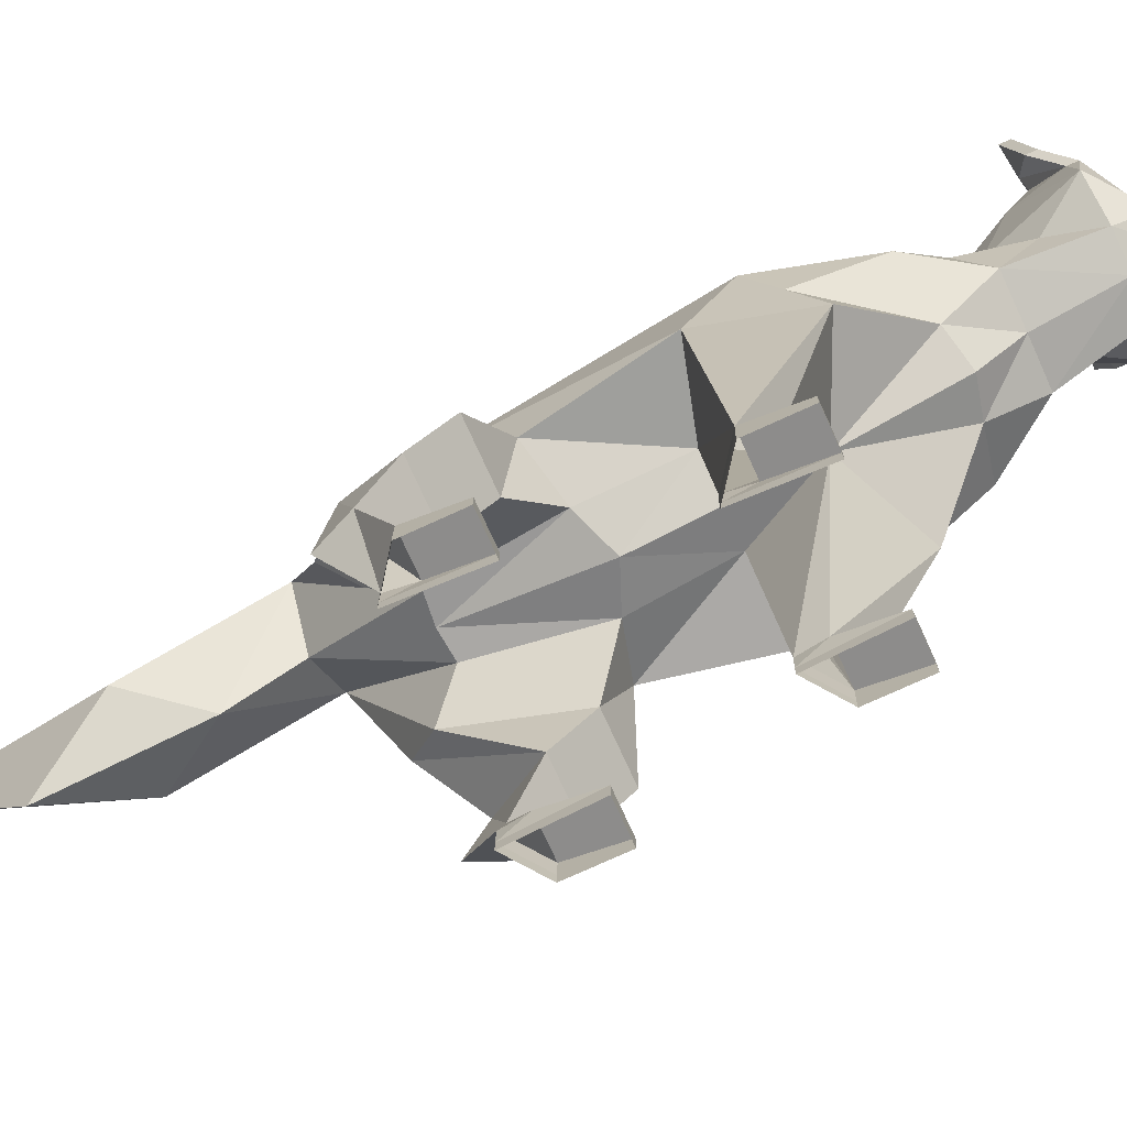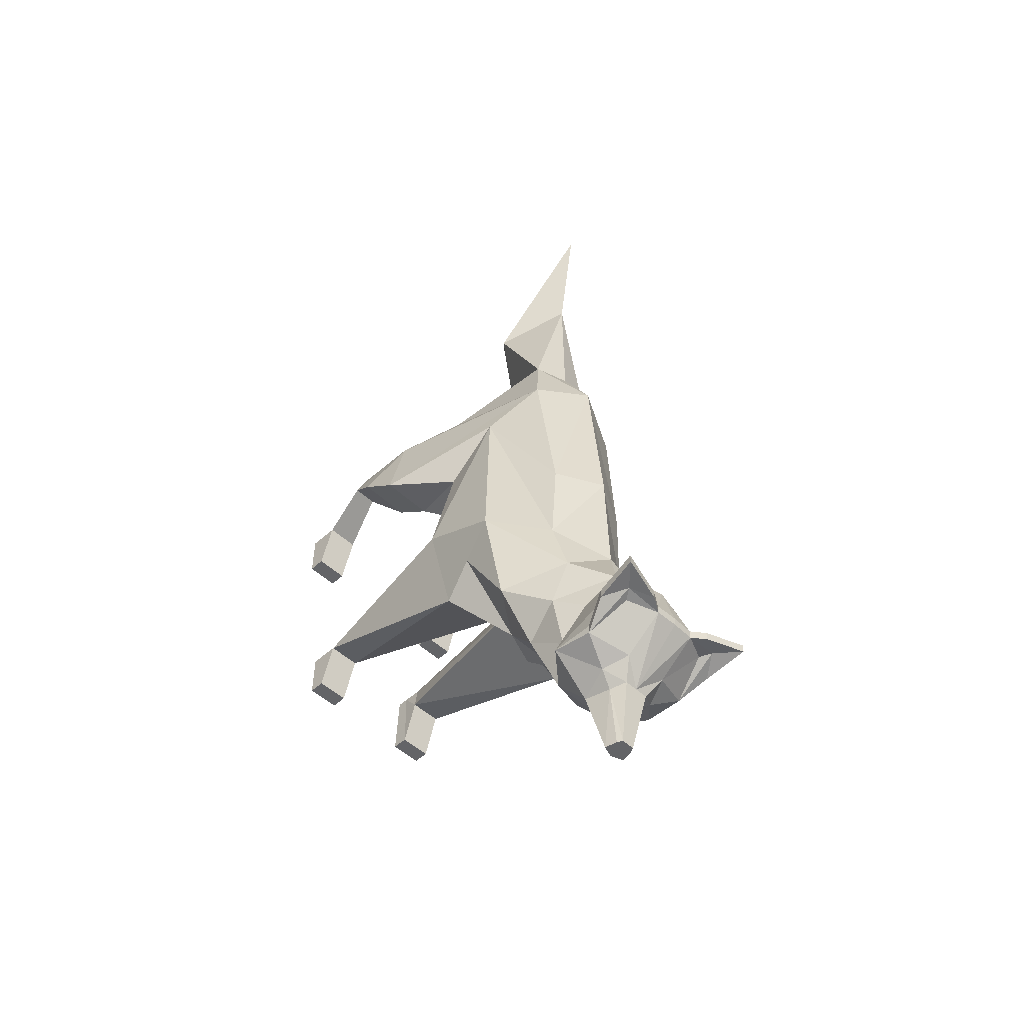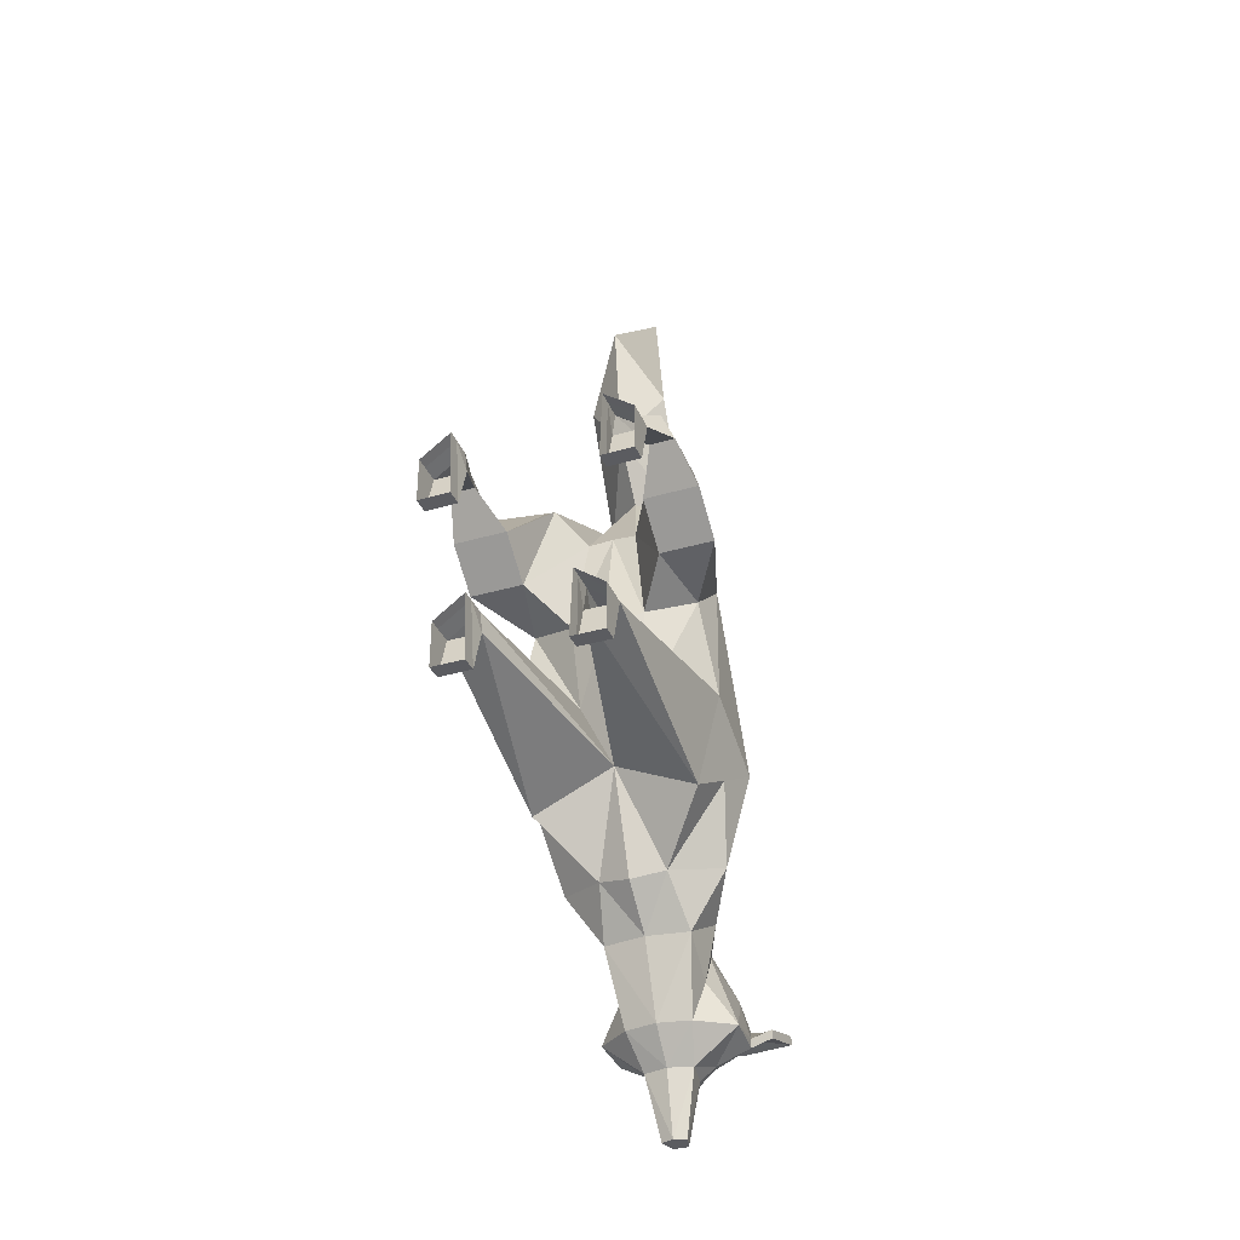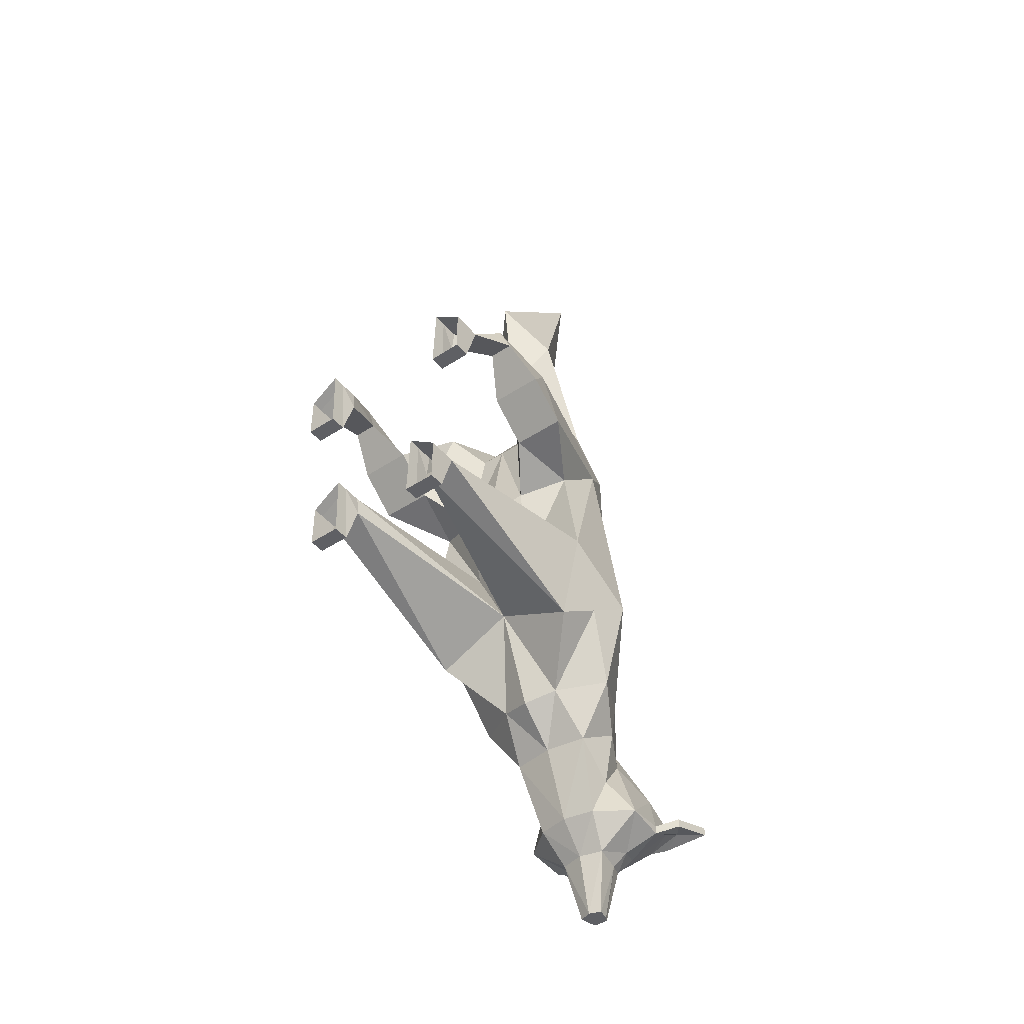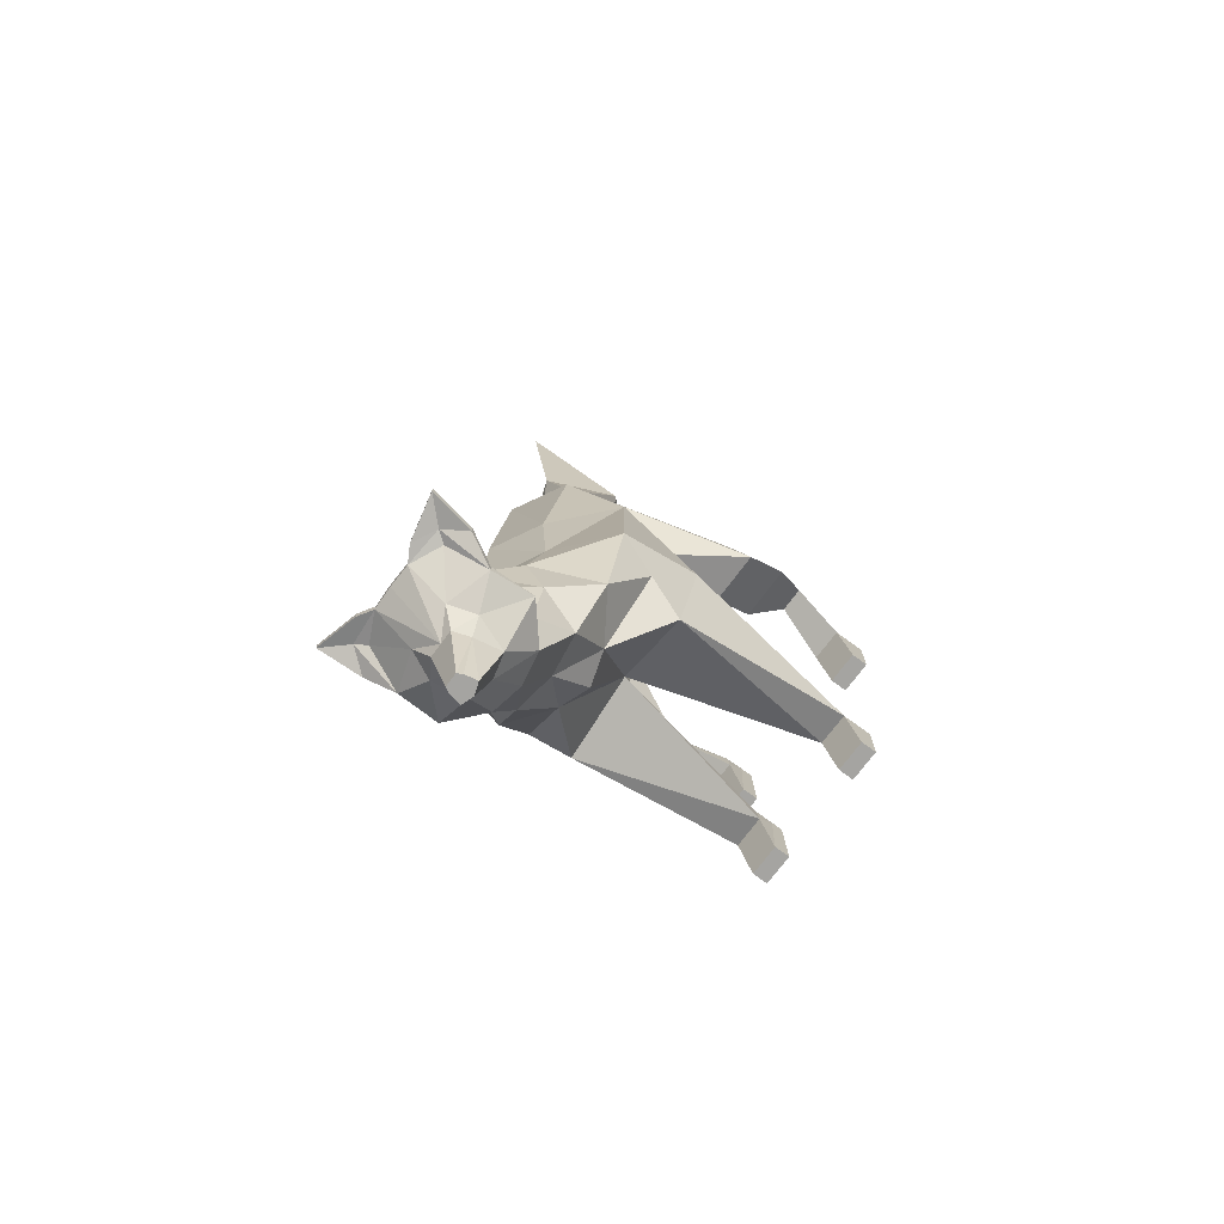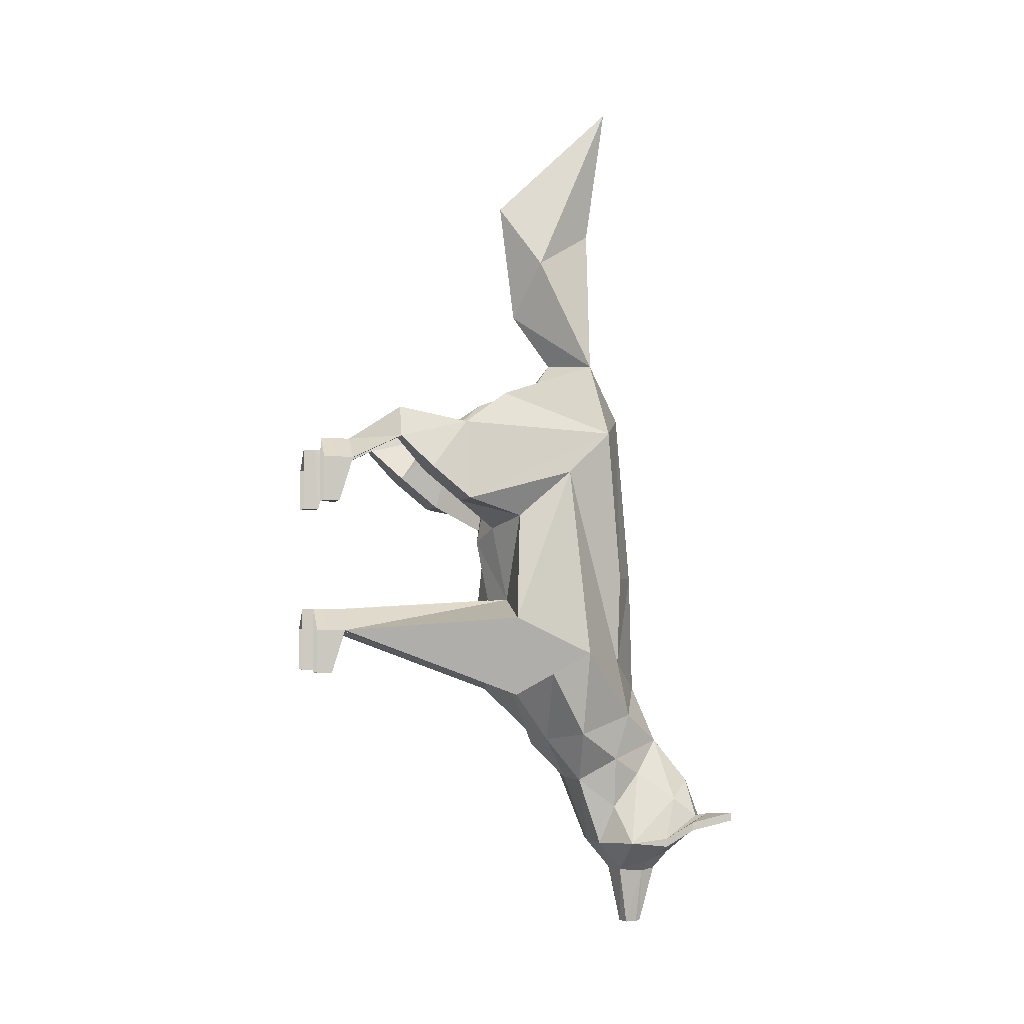
<metadata>
{"format":"obj","ext":"obj","renderer":"f3d","projection":"perspective","resolution":1024,"background":"white","views":[{"elev":-75.3,"azim":-65.5,"up":"+Z"},{"elev":-51.2,"azim":-45.1,"up":"+Y"},{"elev":-34.9,"azim":-158.8,"up":"+Y"},{"elev":-44.7,"azim":-142.6,"up":"+Y"},{"elev":-73.2,"azim":53.4,"up":"+Y"},{"elev":-3.2,"azim":-103.7,"up":"+Y"}]}
</metadata>
<code>
o Base_160_80_40
v -0.0511 -1.887 1.563
v 0 -1.887 1.545
v 0 -1.887 1.591
v -0.04027 -1.887 1.616
v -0.1014 -1.623 1.515
v 0 -1.623 1.489
v -0.08307 -1.637 1.632
v -0.02882 -1.887 1.637
v -0.05663 -1.626 1.7
v 0 -1.887 1.637
v -0.1421 -1.578 1.65
v -0.2805 -1.479 1.524
v -0.27 -1.5 1.701
v -0.09861 -1.544 1.758
v -0.2203 -1.396 1.865
v -0.1363 -1.488 1.403
v 0 -1.488 1.376
v -0.1786 -1.178 1.288
v 0 -1.178 1.261
v -0.1394 -0.9831 1.137
v -0.3356 -0.9483 1.266
v -0.3907 -0.6604 1.103
v -0.34 -0.7581 0.9362
v -0.4414 -0.5627 1.269
v -0.4414 -0.3933 0.9169
v -0.34 -0.4522 0.1219
v -0.199 -0.4522 0.1219
v 0 -0.6038 0.9362
v -0.2103 -0.3558 0.1219
v -0.1444 -0.309 0.9362
v 0 -1.016 1.095
v -0.34 -0.6495 0.06114
v -0.199 -0.6495 0.06114
v -0.2103 -0.3536 0.04237
v -0.34 -0.45 0.04237
v -0.34 -0.6495 -0.007816
v -0.199 -0.6495 -0.007816
v -0.2103 -0.3536 -0.007816
v -0.34 -0.45 -0.007816
v -0.3529 0.3 1.197
v -0.3529 0.08947 0.9498
v -0.5221 0.1588 0.6734
v -0.2478 0.4985 1.421
v -0.4414 0.5202 0.6705
v -0.5221 0.3022 0.4982
v -0.4767 0.4434 0.3574
v -0.4167 0.5832 0.3621
v -0.3135 0.4378 0.1394
v -0.4433 0.3414 0.1394
v -0.1667 0.8337 1.351
v -0.285 0.677 0.8942
v -0.1704 -1.311 1.468
v -0.2209 -1.078 1.46
v -0.1541 -1.156 1.589
v -0.2116 -1.274 1.758
v -0.27 -1.462 1.701
v -0.2203 -1.358 1.865
v -0.1961 -0.8681 1.533
v -0.1667 1.337 1.101
v 0 1.086 1.005
v 0 0.8503 1.182
v 0 1.628 0.9367
v 0 2.136 1.472
v -0.3023 0.3414 0.1394
v -0.3718 0.4434 0.3574
v -0.4433 0.1441 0.0787
v -0.3023 0.1441 0.0787
v -0.3135 0.4399 0.05993
v -0.4433 0.3435 0.05993
v -0.4433 0.1441 0.00663
v -0.3023 0.1441 0.00663
v -0.3135 0.4399 0.006631
v -0.4433 0.3435 0.006631
v -0.2903 0.3022 0.4982
v -0.2903 0.1588 0.6734
v -0.2 0.568 0.7673
v -0.1029 0.4641 0.9089
v 0 0.476 0.9175
v 0 -0.02853 0.8189
v -0.1555 0.03548 0.8627
v 0.0511 -1.887 1.563
v 0.04027 -1.887 1.616
v 0.1014 -1.623 1.515
v 0.08307 -1.637 1.632
v 0.05663 -1.626 1.7
v 0.02882 -1.887 1.637
v 0.2805 -1.479 1.524
v 0.1421 -1.578 1.65
v 0.27 -1.5 1.701
v 0.2203 -1.396 1.865
v 0.09861 -1.544 1.758
v 0.1363 -1.488 1.403
v 0.1786 -1.178 1.288
v 0.1394 -0.9831 1.137
v 0.34 -0.7581 0.9362
v 0.3907 -0.6604 1.103
v 0.3356 -0.9483 1.266
v 0.34 -0.4522 0.1219
v 0.4414 -0.3933 0.9169
v 0.4414 -0.5627 1.269
v 0.199 -0.4522 0.1219
v 0.1444 -0.309 0.9362
v 0.2103 -0.3558 0.1219
v 0.199 -0.6495 0.06114
v 0.34 -0.6495 0.06114
v 0.34 -0.45 0.04237
v 0.2103 -0.3536 0.04237
v 0.199 -0.6495 -0.007816
v 0.34 -0.6495 -0.007816
v 0.34 -0.45 -0.007816
v 0.2103 -0.3536 -0.007816
v 0.3529 0.08947 0.9498
v 0.3529 0.3 1.197
v 0.5221 0.1588 0.6734
v 0.2478 0.4985 1.421
v 0.5221 0.3022 0.4982
v 0.4414 0.5202 0.6705
v 0.4767 0.4434 0.3574
v 0.4167 0.5832 0.3621
v 0.4433 0.3414 0.1394
v 0.3135 0.4378 0.1394
v 0.285 0.677 0.8942
v 0.1667 0.8337 1.351
v 0.2209 -1.078 1.46
v 0.1704 -1.311 1.468
v 0.1541 -1.156 1.589
v 0.2116 -1.274 1.758
v 0.27 -1.462 1.701
v 0.2203 -1.358 1.865
v 0.1961 -0.8681 1.533
v 0.1667 1.337 1.101
v 0.3718 0.4434 0.3574
v 0.3023 0.3414 0.1394
v 0.3023 0.1441 0.0787
v 0.4433 0.1441 0.0787
v 0.4433 0.3435 0.05993
v 0.3135 0.4399 0.05993
v 0.3023 0.1441 0.00663
v 0.4433 0.1441 0.00663
v 0.4433 0.3435 0.006631
v 0.3135 0.4399 0.006631
v 0.2903 0.1588 0.6734
v 0.2903 0.3022 0.4982
v 0.1029 0.4641 0.9089
v 0.2 0.568 0.7673
v 0.1555 0.03548 0.8627
f 1 2 3
f 4 1 3
f 5 6 2
f 2 1 5
f 7 4 8
f 8 9 7
f 10 8 4
f 4 3 10
f 5 1 7
f 1 4 7
f 5 7 11
f 11 12 5
f 13 11 14
f 14 15 13
f 11 7 9
f 9 14 11
f 11 13 12
f 6 5 16
f 16 17 6
f 17 16 18
f 18 19 17
f 19 18 20
f 20 21 22
f 22 23 20
f 22 24 25
f 23 22 25
f 23 25 26
f 23 26 27
f 27 28 23
f 28 27 29
f 29 30 28
f 30 29 26
f 26 25 30
f 31 19 20
f 28 31 20
f 20 23 28
f 27 26 32
f 32 33 27
f 26 29 34
f 34 35 26
f 33 32 36
f 36 37 33
f 35 34 38
f 38 39 35
f 35 39 36
f 36 32 35
f 34 33 37
f 37 38 34
f 27 33 34
f 34 29 27
f 26 35 32
f 25 24 40
f 40 41 25
f 42 41 40
f 40 43 42
f 42 43 44
f 44 45 42
f 46 45 44
f 44 47 46
f 46 47 48
f 48 49 46
f 43 50 51
f 51 44 43
f 18 21 20
f 18 16 52
f 52 53 18
f 16 5 12
f 12 52 16
f 53 52 54
f 54 52 12
f 12 55 54
f 56 57 55
f 55 12 56
f 13 56 12
f 21 58 24
f 24 22 21
f 53 58 21
f 21 18 53
f 50 59 60
f 60 61 50
f 60 59 62
f 62 59 63
f 46 49 64
f 64 65 46
f 65 64 48
f 48 47 65
f 64 49 66
f 66 67 64
f 49 48 68
f 68 69 49
f 67 66 70
f 70 71 67
f 69 68 72
f 72 73 69
f 69 73 70
f 70 66 69
f 68 67 71
f 71 72 68
f 64 67 68
f 68 48 64
f 49 69 66
f 42 45 74
f 74 75 42
f 75 74 76
f 76 77 75
f 74 44 51
f 51 76 74
f 74 45 46
f 46 65 74
f 44 74 65
f 65 47 44
f 61 78 77
f 77 50 61
f 79 30 80
f 30 25 41
f 41 80 30
f 41 42 75
f 75 80 41
f 80 75 77
f 79 28 30
f 51 50 76
f 76 50 77
f 78 79 80
f 80 77 78
f 81 82 3
f 3 2 81
f 83 81 2
f 2 6 83
f 84 85 86
f 86 82 84
f 10 3 82
f 82 86 10
f 84 82 81
f 81 83 84
f 83 87 88
f 88 84 83
f 89 90 91
f 91 88 89
f 88 91 85
f 85 84 88
f 88 87 89
f 6 17 92
f 92 83 6
f 17 19 93
f 93 92 17
f 19 94 93
f 94 95 96
f 96 97 94
f 95 98 99
f 99 100 96
f 95 99 96
f 95 28 101
f 101 98 95
f 28 102 103
f 103 101 28
f 102 99 98
f 98 103 102
f 31 94 19
f 28 95 94
f 94 31 28
f 101 104 105
f 105 98 101
f 98 106 107
f 107 103 98
f 104 108 109
f 109 105 104
f 106 110 111
f 111 107 106
f 106 105 109
f 109 110 106
f 107 111 108
f 108 104 107
f 101 103 107
f 107 104 101
f 98 105 106
f 99 112 113
f 113 100 99
f 114 115 113
f 113 112 114
f 114 116 117
f 117 115 114
f 118 119 117
f 117 116 118
f 118 120 121
f 121 119 118
f 115 117 122
f 122 123 115
f 93 94 97
f 93 124 125
f 125 92 93
f 92 125 87
f 87 83 92
f 124 126 125
f 126 127 87
f 87 125 126
f 128 87 127
f 127 129 128
f 89 87 128
f 97 96 100
f 100 130 97
f 124 93 97
f 97 130 124
f 123 61 60
f 60 131 123
f 60 62 131
f 62 63 131
f 118 132 133
f 133 120 118
f 132 119 121
f 121 133 132
f 133 134 135
f 135 120 133
f 120 136 137
f 137 121 120
f 134 138 139
f 139 135 134
f 136 140 141
f 141 137 136
f 136 135 139
f 139 140 136
f 137 141 138
f 138 134 137
f 133 121 137
f 137 134 133
f 120 135 136
f 114 142 143
f 143 116 114
f 142 144 145
f 145 143 142
f 143 145 122
f 122 117 143
f 143 132 118
f 118 116 143
f 117 119 132
f 132 143 117
f 61 123 144
f 144 78 61
f 79 146 102
f 102 146 112
f 112 99 102
f 112 146 142
f 142 114 112
f 146 144 142
f 79 102 28
f 122 145 123
f 145 144 123
f 78 144 146
f 146 79 78
o Coat_120_100_100
v 0 -1.626 1.7
v -0.05663 -1.626 1.7
v -0.02882 -1.887 1.637
v 0 -1.887 1.637
v -0.0971 -1.419 1.925
v -0.09861 -1.544 1.758
v 0 -1.419 1.928
v -0.1602 -1.408 1.961
v -0.2527 -1.384 1.91
v -0.2203 -1.396 1.865
v -0.27 -1.5 1.701
v -0.3209 -1.418 1.819
v -0.3436 -1.374 2.003
v -0.0971 -1.381 1.925
v -0.2203 -1.358 1.865
v -0.2527 -1.347 1.91
v -0.1602 -1.371 1.961
v -0.27 -1.462 1.701
v -0.3209 -1.381 1.819
v -0.3436 -1.337 2.003
v 0 -1.381 1.928
v -0.1667 0.8337 1.351
v -0.2478 0.4985 1.421
v 0 0.5829 1.533
v 0 0.8617 1.384
v -0.2079 -0.206 1.489
v 0 -0.2067 1.599
v -0.22 -0.6131 1.47
v 0 -0.7493 1.613
v -0.1961 -0.8681 1.533
v -0.3529 0.3 1.197
v -0.4414 -0.5627 1.269
v 0 -1.194 1.877
v -0.1098 -1.195 1.852
v -0.07697 -1 1.701
v 0 -0.9996 1.723
v -0.2209 -1.078 1.46
v -0.1541 -1.156 1.589
v -0.2116 -1.274 1.758
v 0 1.51 1.38
v -0.1667 1.337 1.101
v 0 2.136 1.472
v 0.02882 -1.887 1.637
v 0.05663 -1.626 1.7
v 0.09861 -1.544 1.758
v 0.0971 -1.419 1.925
v 0.2203 -1.396 1.865
v 0.2527 -1.384 1.91
v 0.1602 -1.408 1.961
v 0.27 -1.5 1.701
v 0.3209 -1.418 1.819
v 0.3436 -1.374 2.003
v 0.0971 -1.381 1.925
v 0.1602 -1.371 1.961
v 0.2527 -1.347 1.91
v 0.2203 -1.358 1.865
v 0.27 -1.462 1.701
v 0.3209 -1.381 1.819
v 0.3436 -1.337 2.003
v 0.1667 0.8337 1.351
v 0.2478 0.4985 1.421
v 0.2079 -0.206 1.489
v 0.22 -0.6131 1.47
v 0.1961 -0.8681 1.533
v 0.3529 0.3 1.197
v 0.4414 -0.5627 1.269
v 0.1098 -1.195 1.852
v 0.07697 -1 1.701
v 0.1541 -1.156 1.589
v 0.2209 -1.078 1.46
v 0.2116 -1.274 1.758
v 0.1667 1.337 1.101
f 147 148 149
f 150 147 149
f 147 151 152
f 148 147 152
f 147 153 151
f 151 154 155
f 155 156 151
f 157 156 155
f 155 158 157
f 154 159 155
f 155 159 158
f 160 161 162
f 162 163 160
f 164 165 162
f 162 161 164
f 163 162 166
f 162 165 166
f 163 166 159
f 159 154 163
f 160 163 154
f 154 151 160
f 164 157 158
f 158 165 164
f 165 158 159
f 159 166 165
f 151 153 167
f 167 160 151
f 151 156 152
f 168 169 170
f 170 171 168
f 170 169 172
f 172 173 170
f 173 172 174
f 174 175 173
f 175 174 176
f 172 169 177
f 174 172 177
f 178 174 177
f 160 167 179
f 179 180 160
f 181 180 179
f 179 182 181
f 181 182 175
f 175 176 181
f 174 178 176
f 181 176 183
f 183 184 181
f 161 160 180
f 180 185 161
f 185 180 181
f 181 184 185
f 168 171 186
f 186 187 168
f 187 186 188
f 147 150 189
f 190 147 189
f 147 190 191
f 192 147 191
f 147 192 153
f 192 193 194
f 194 195 192
f 196 197 194
f 194 193 196
f 195 194 198
f 194 197 198
f 199 200 201
f 201 202 199
f 203 202 201
f 201 204 203
f 200 205 201
f 201 205 204
f 200 195 198
f 198 205 200
f 199 192 195
f 195 200 199
f 203 204 197
f 197 196 203
f 204 205 198
f 198 197 204
f 192 199 167
f 167 153 192
f 192 191 193
f 206 171 170
f 170 207 206
f 170 173 208
f 208 207 170
f 173 175 209
f 209 208 173
f 175 210 209
f 211 207 208
f 211 208 209
f 212 211 209
f 199 213 179
f 179 167 199
f 214 182 179
f 179 213 214
f 214 210 175
f 175 182 214
f 209 210 212
f 214 215 216
f 216 210 214
f 202 217 213
f 213 199 202
f 217 215 214
f 214 213 217
f 206 218 186
f 186 171 206
f 218 188 186

</code>
